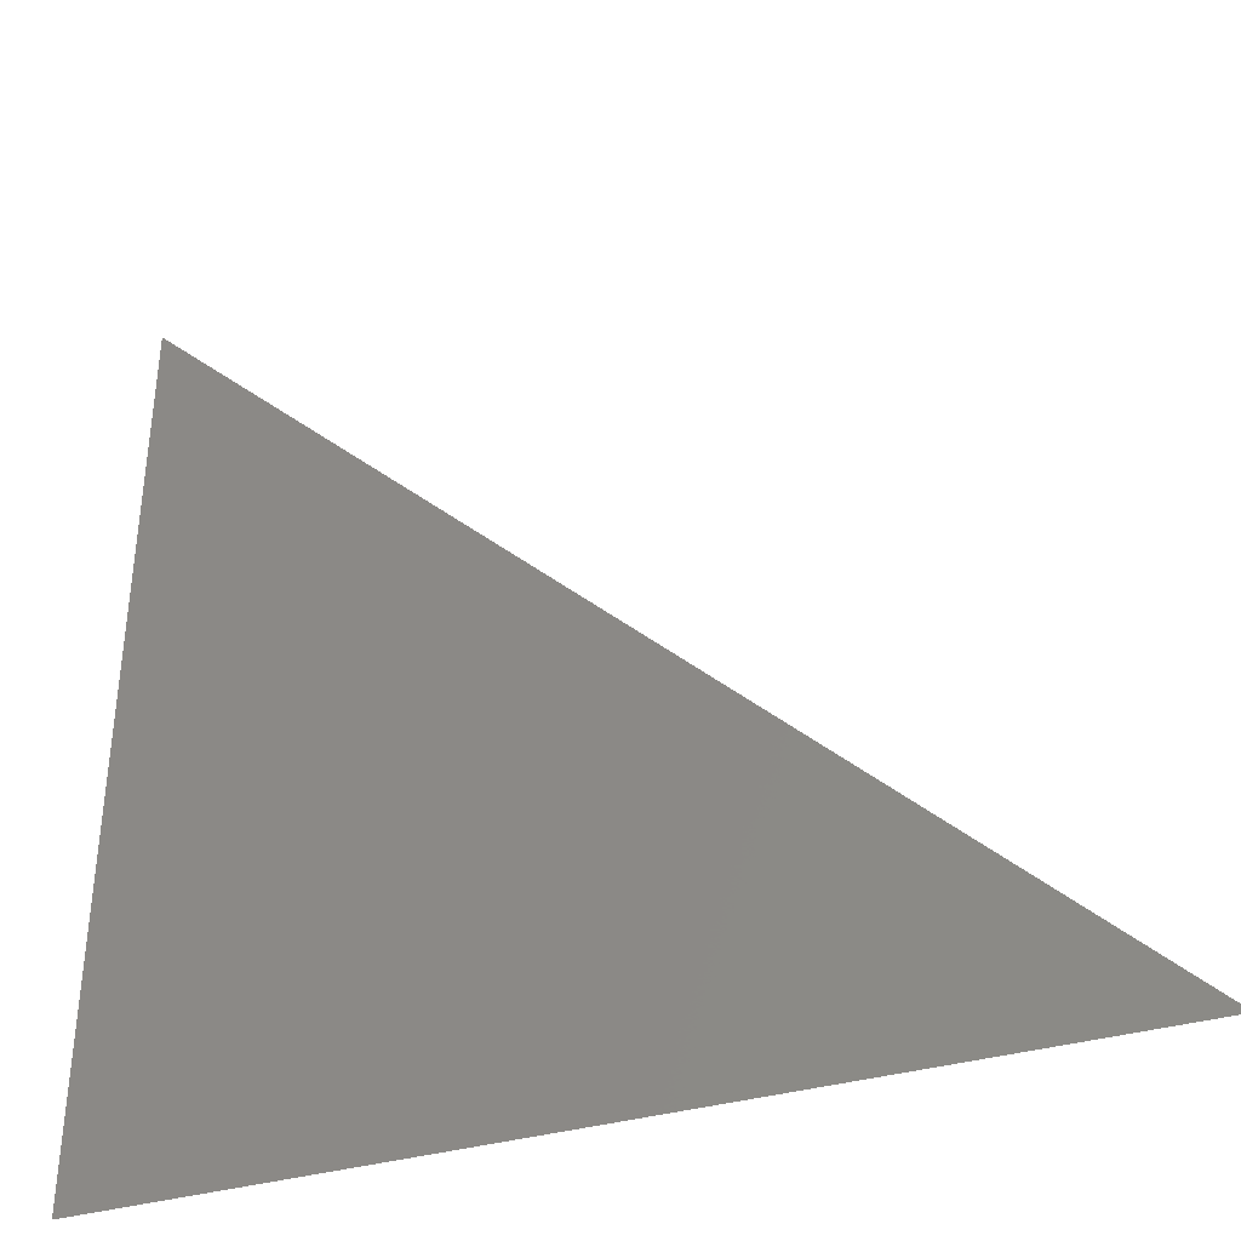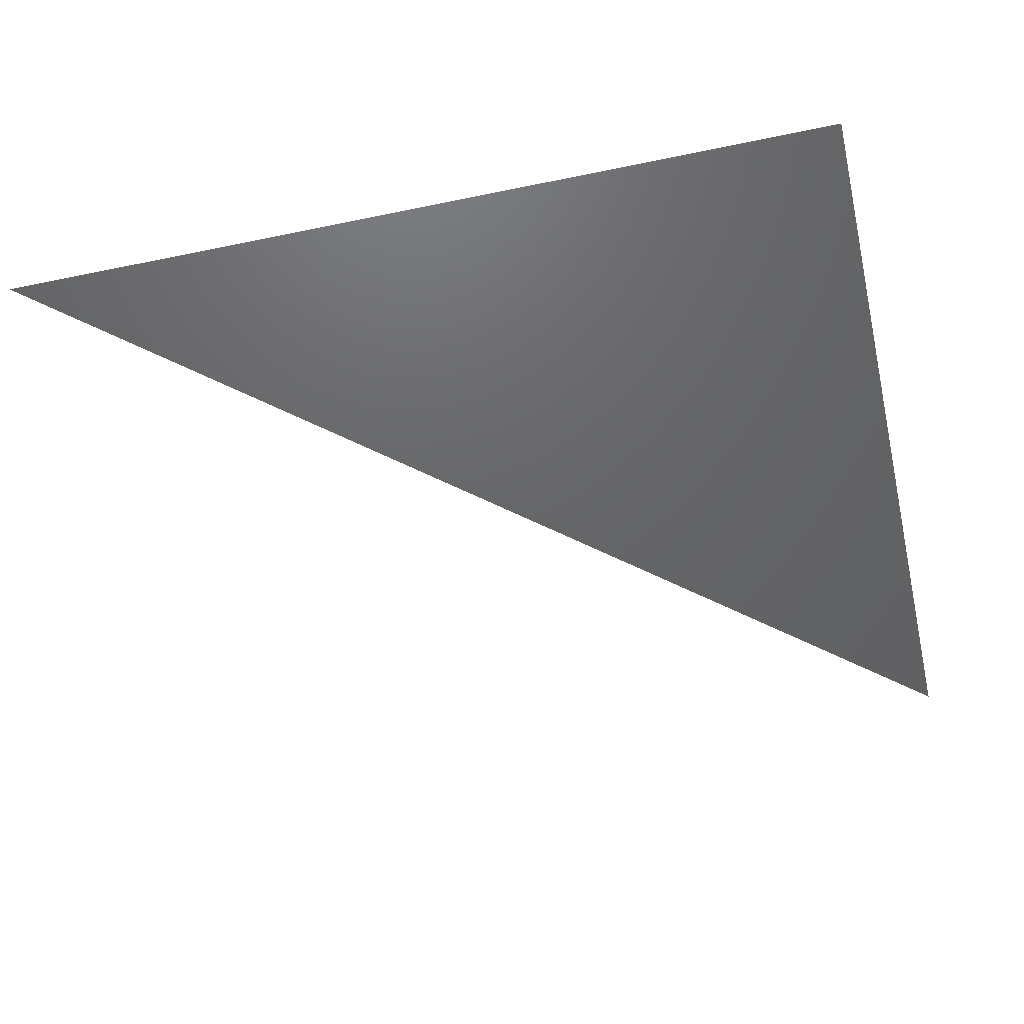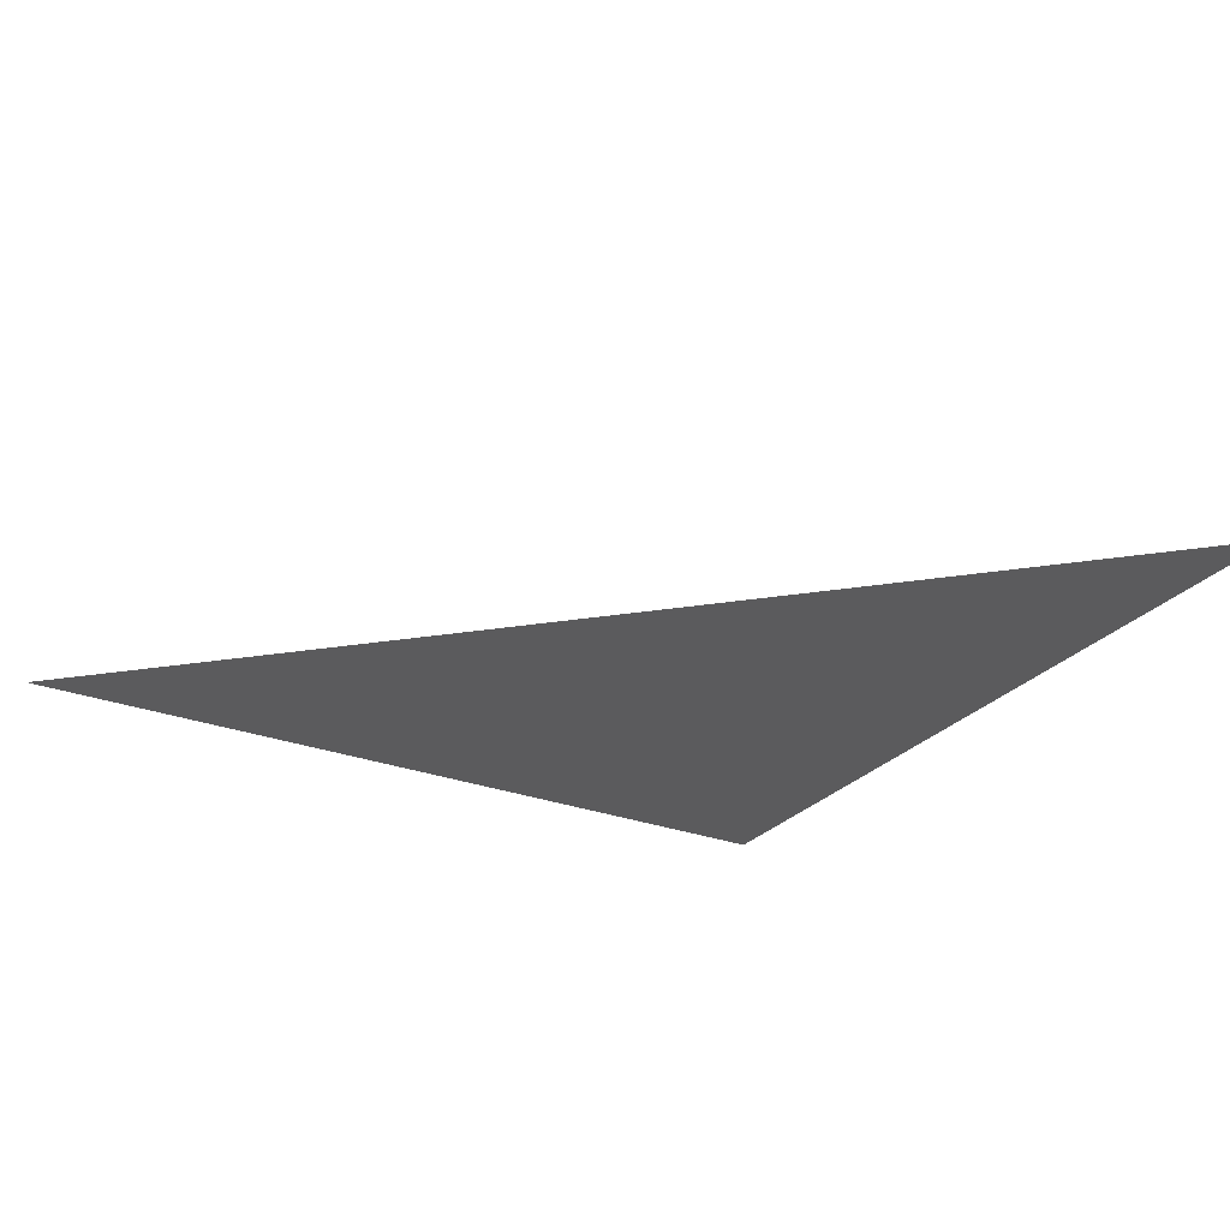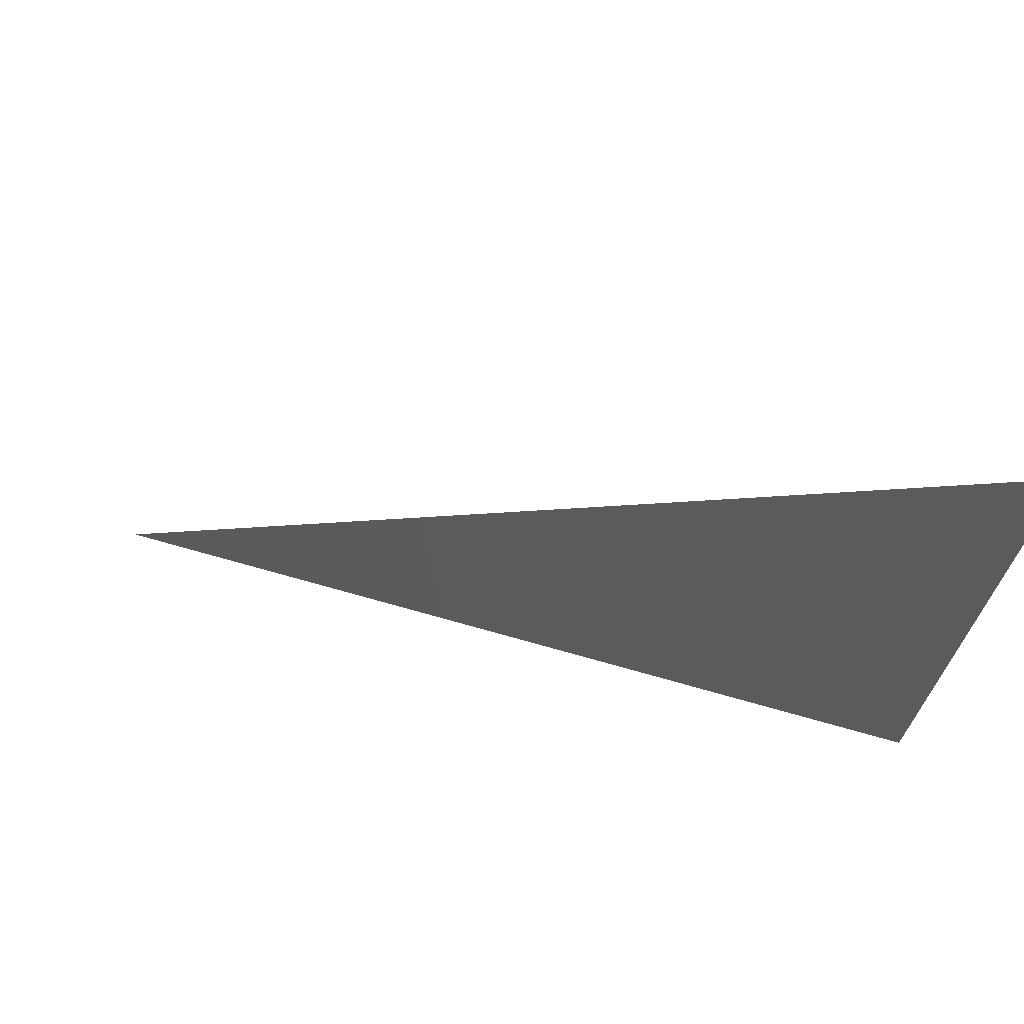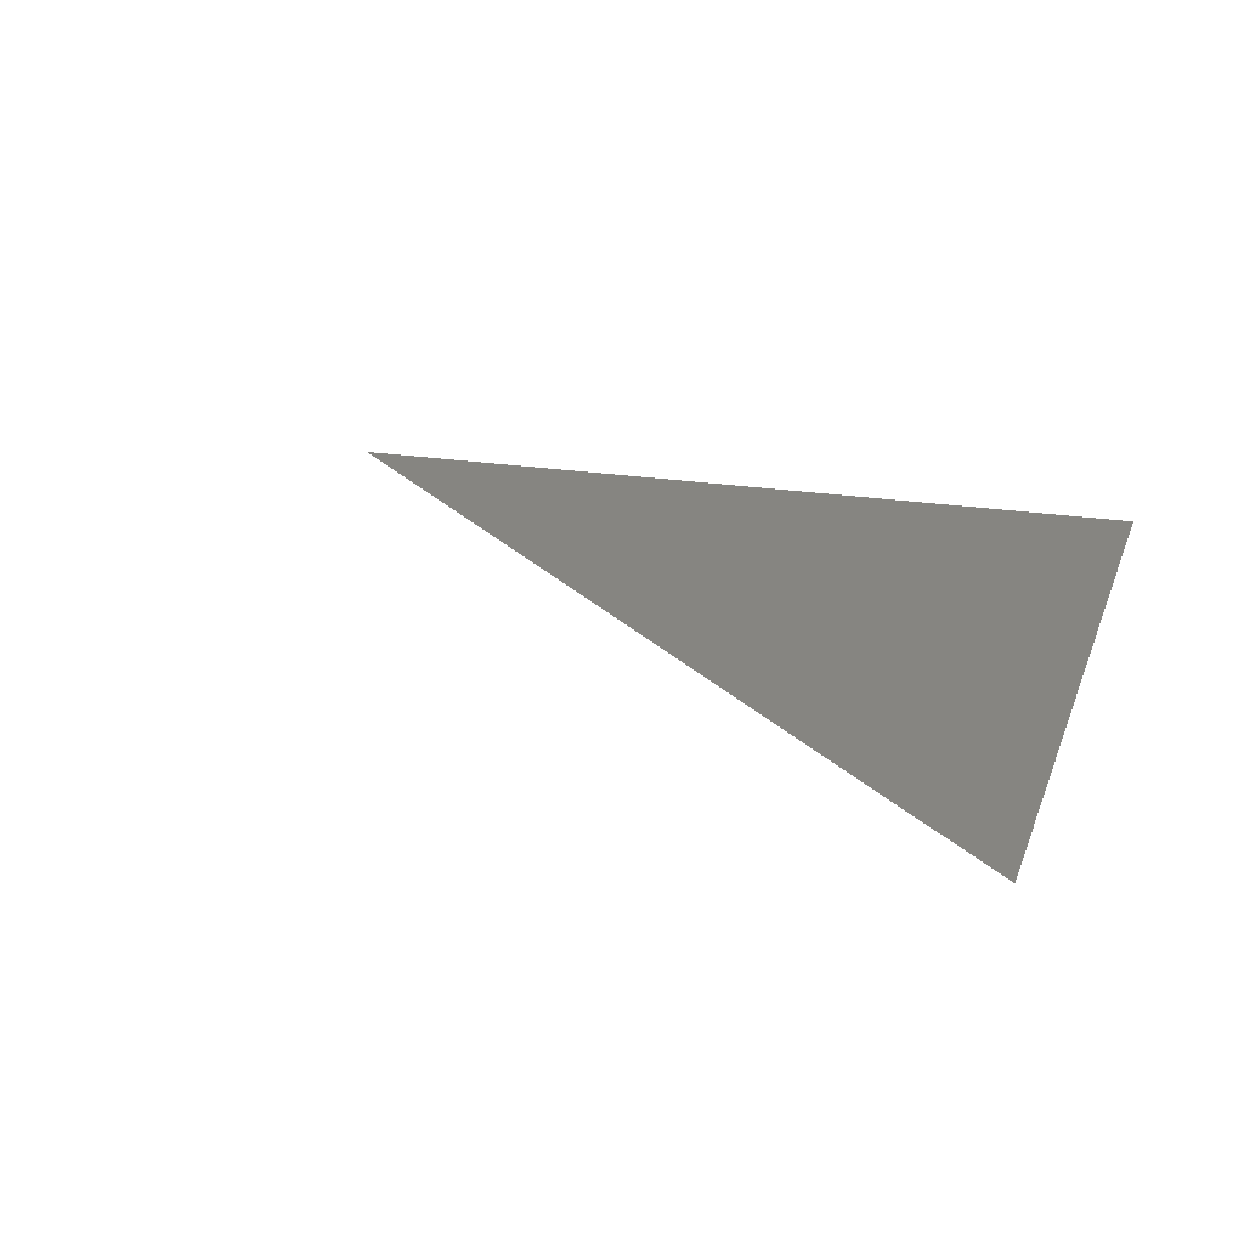
<metadata>
{"format":"stl","ext":"stl","renderer":"f3d","projection":"perspective","resolution":1024,"background":"white","views":[{"elev":-38.0,"azim":19.5,"up":"+Z"},{"elev":-46.3,"azim":-166.5,"up":"+Y"},{"elev":-26.9,"azim":59.2,"up":"+Y"},{"elev":71.6,"azim":-164.2,"up":"+Z"},{"elev":21.2,"azim":106.5,"up":"+Y"}]}
</metadata>
<code>
# stl→obj: 3 verts, 1 faces
v 0 0 0
v 0 0 1
v 1 0 0
f 1 2 3

</code>
